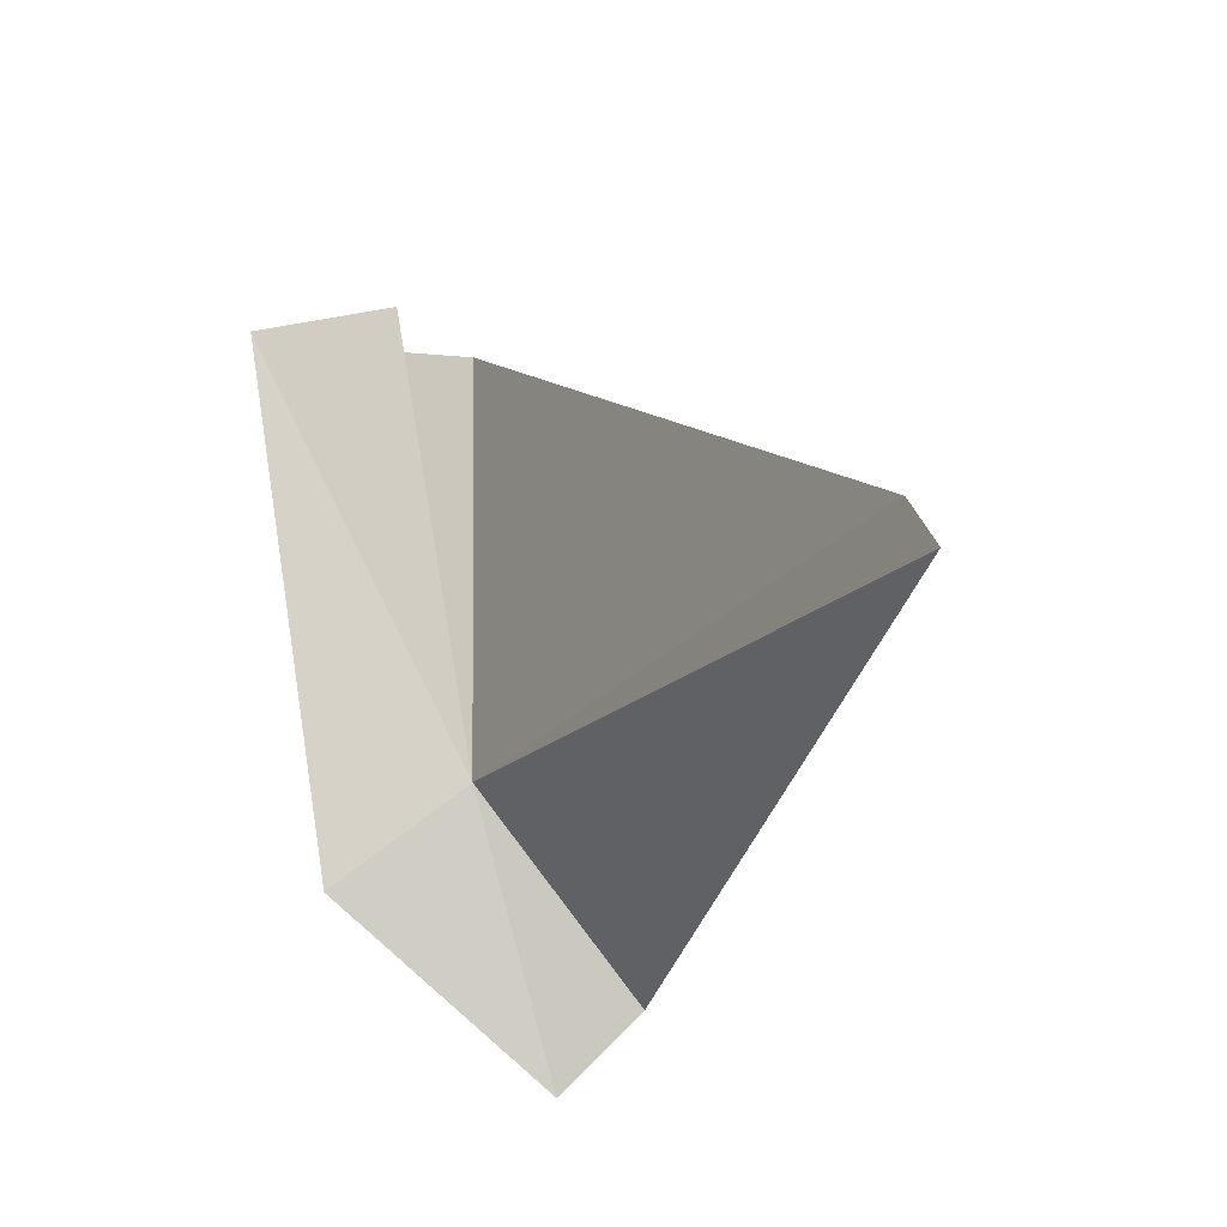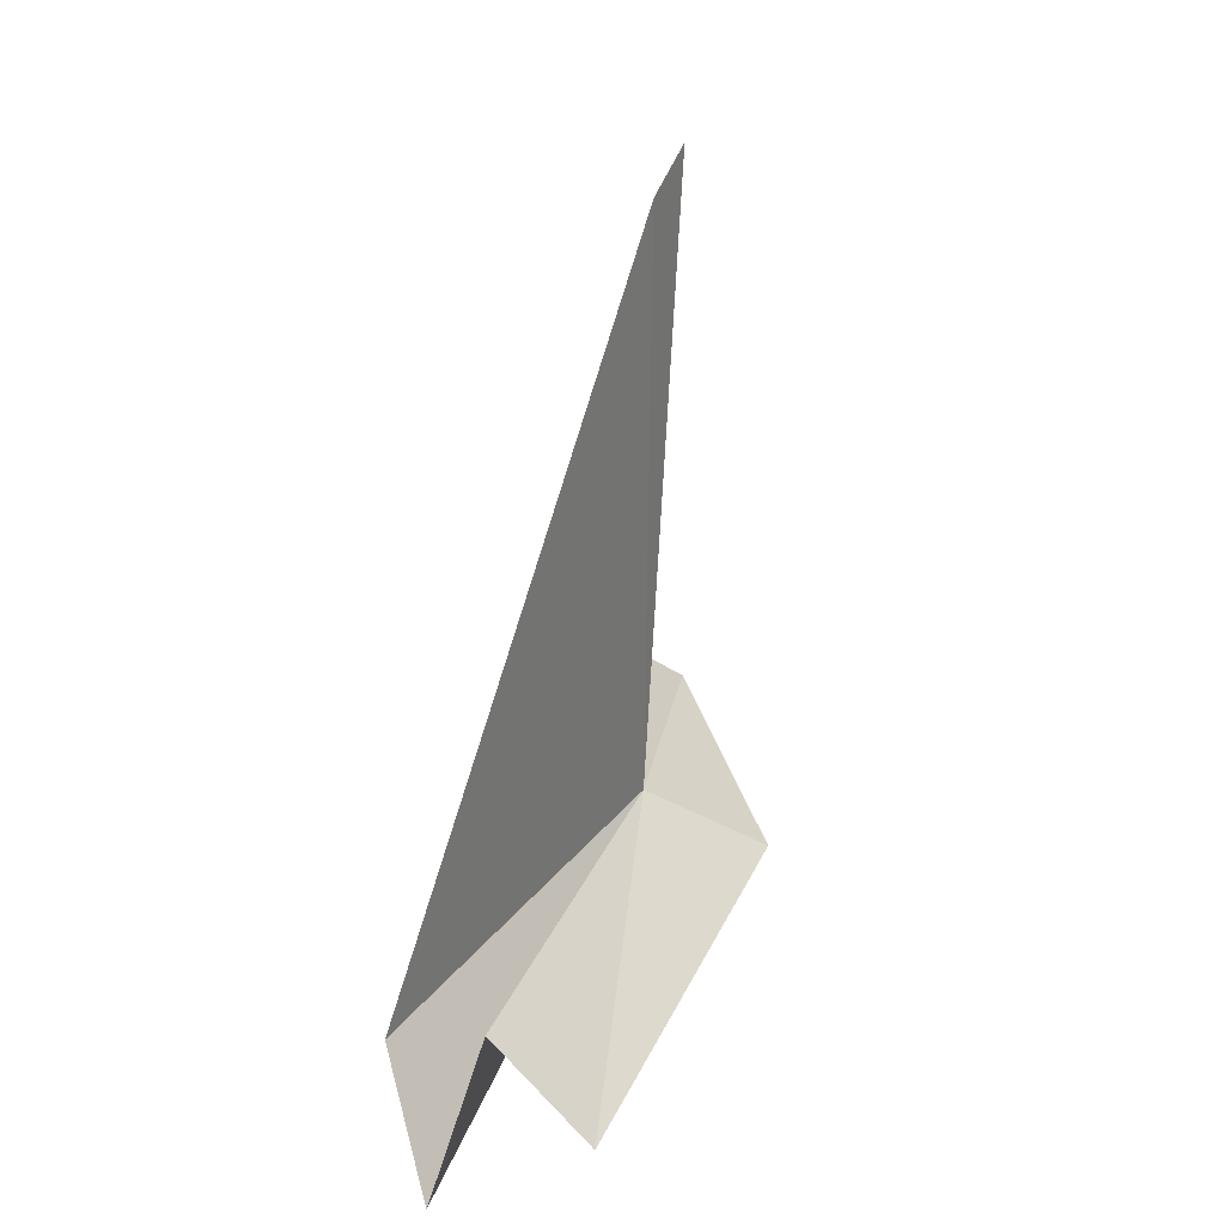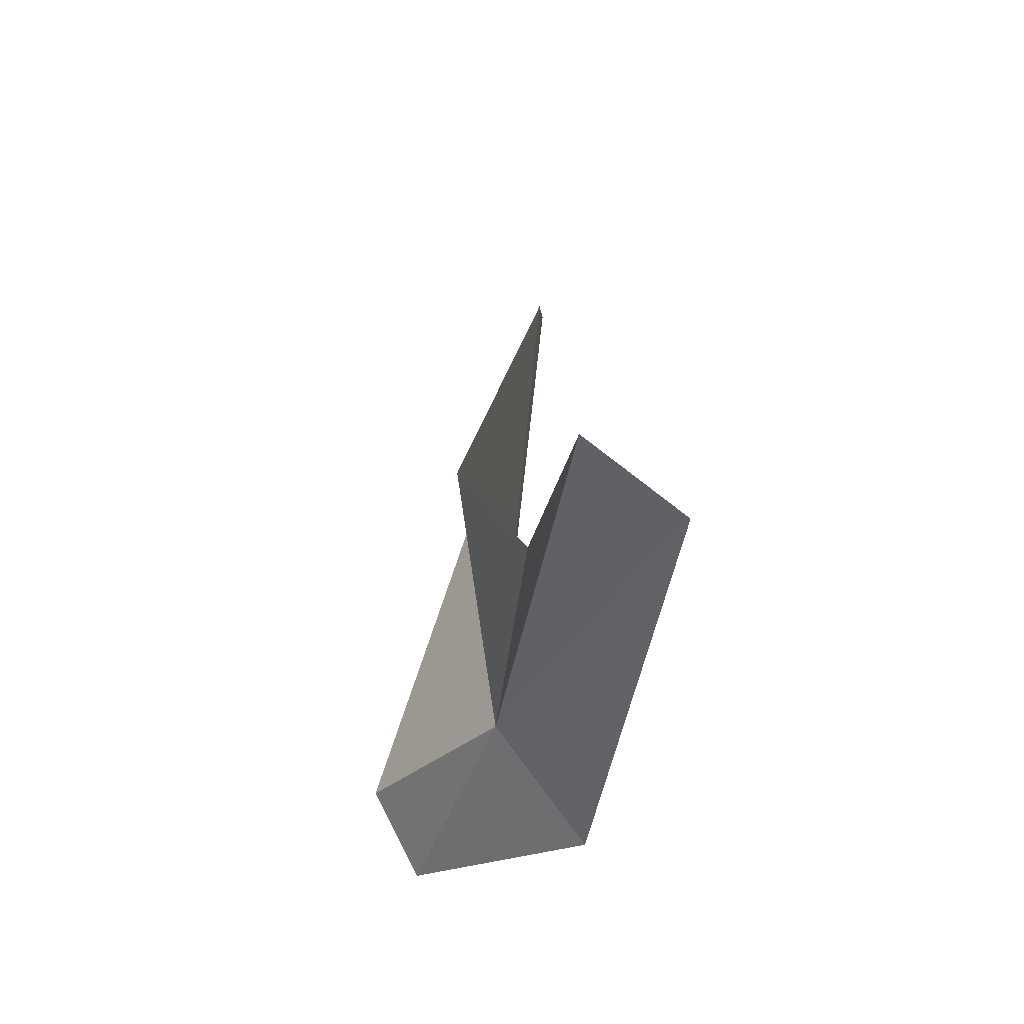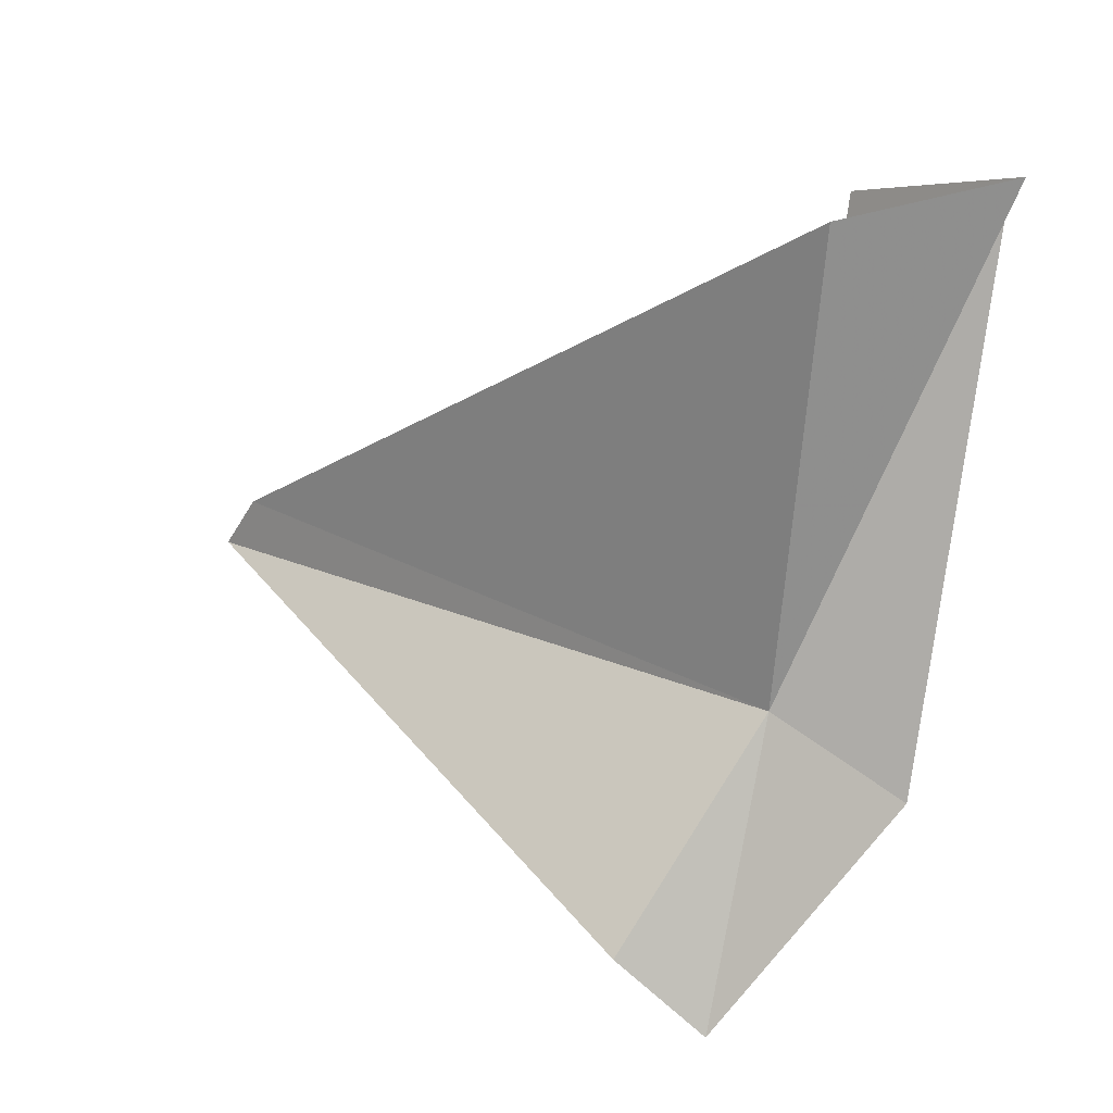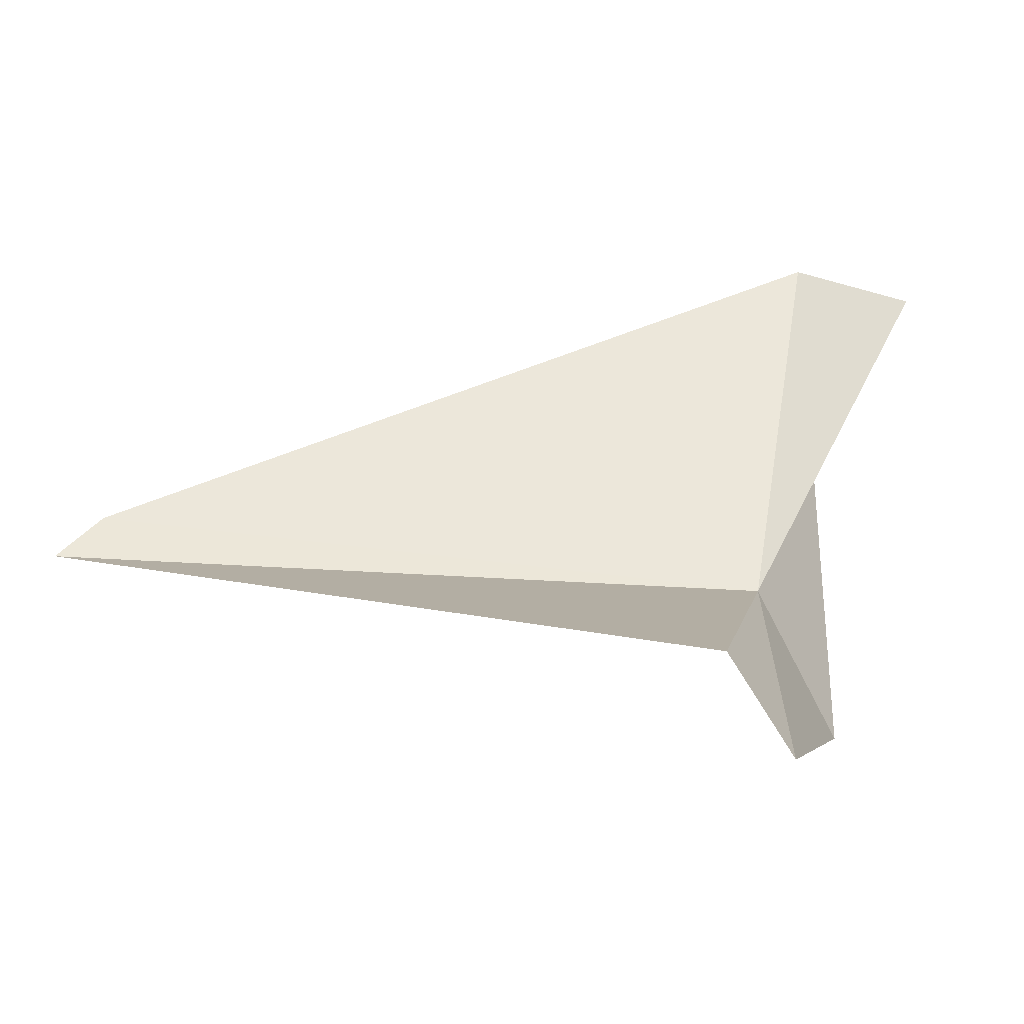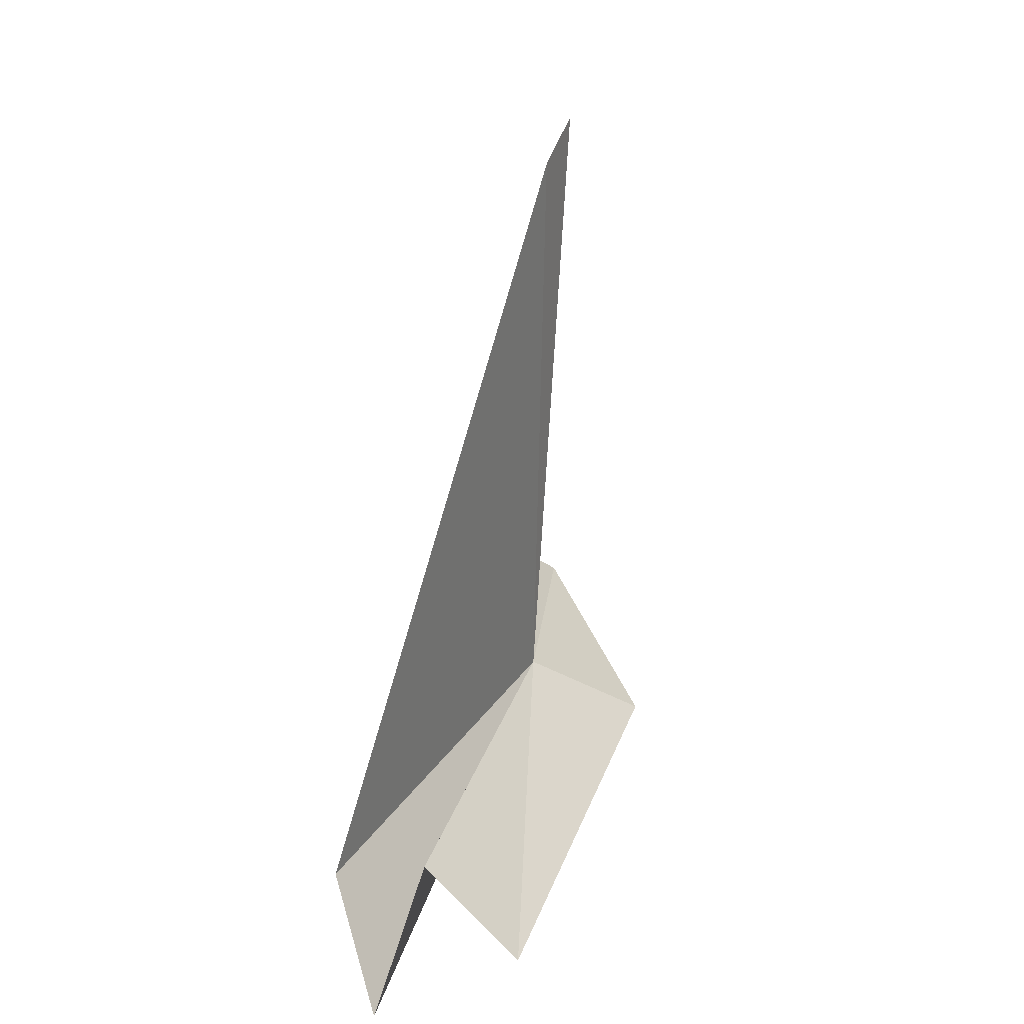
<metadata>
{"format":"obj","ext":"obj","renderer":"f3d","projection":"perspective","resolution":1024,"background":"white","views":[{"elev":-15.7,"azim":144.2,"up":"+Z"},{"elev":22.5,"azim":28.0,"up":"+Y"},{"elev":-47.0,"azim":-0.8,"up":"+Y"},{"elev":14.7,"azim":-54.7,"up":"+Z"},{"elev":-43.4,"azim":-95.5,"up":"+Z"},{"elev":21.7,"azim":24.6,"up":"+Y"}]}
</metadata>
<code>
v -209 -11.06 104.3
v -209 -11.11 104.6
v -209 -11.21 104.6
v -208.9 -11.12 104.2
v -209 -11.06 104.1
v -208.8 -11.15 104.6
v -209.1 -11.01 104.1
v -208.9 -11.08 104.6
v -208.9 -10.56 104.3
v -208.9 -10.59 104.3
f 1 5 4
f 1 4 6
f 1 7 5
f 1 6 8
f 1 8 3
f 1 2 10
f 1 10 9
f 1 3 2
f 1 9 7

</code>
